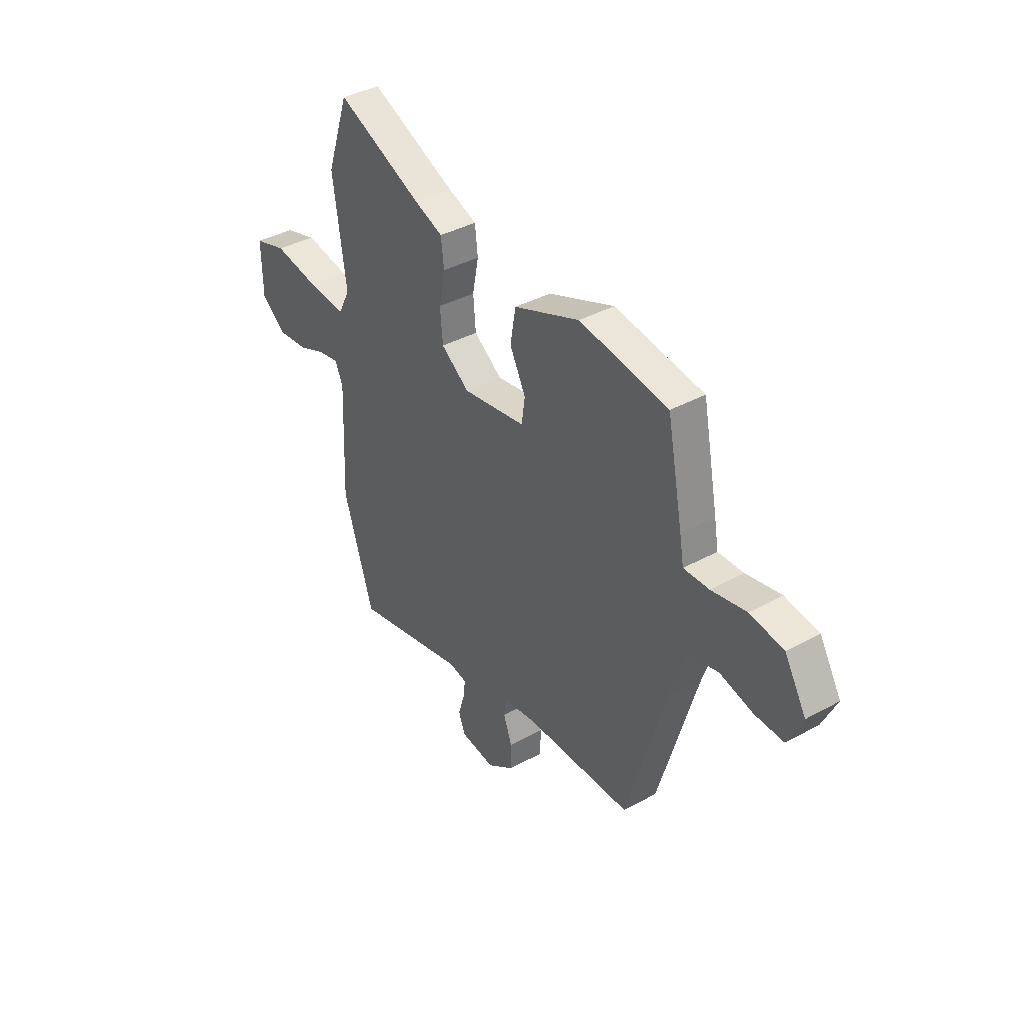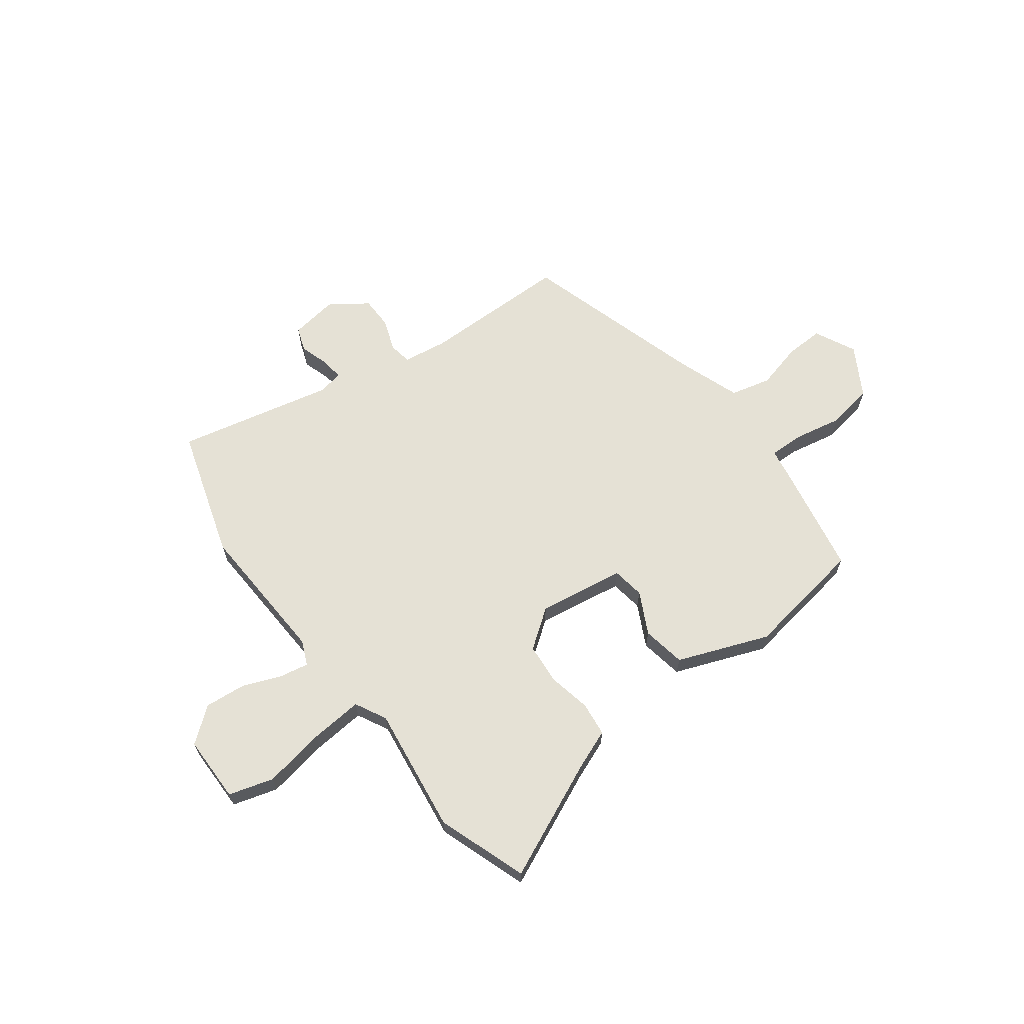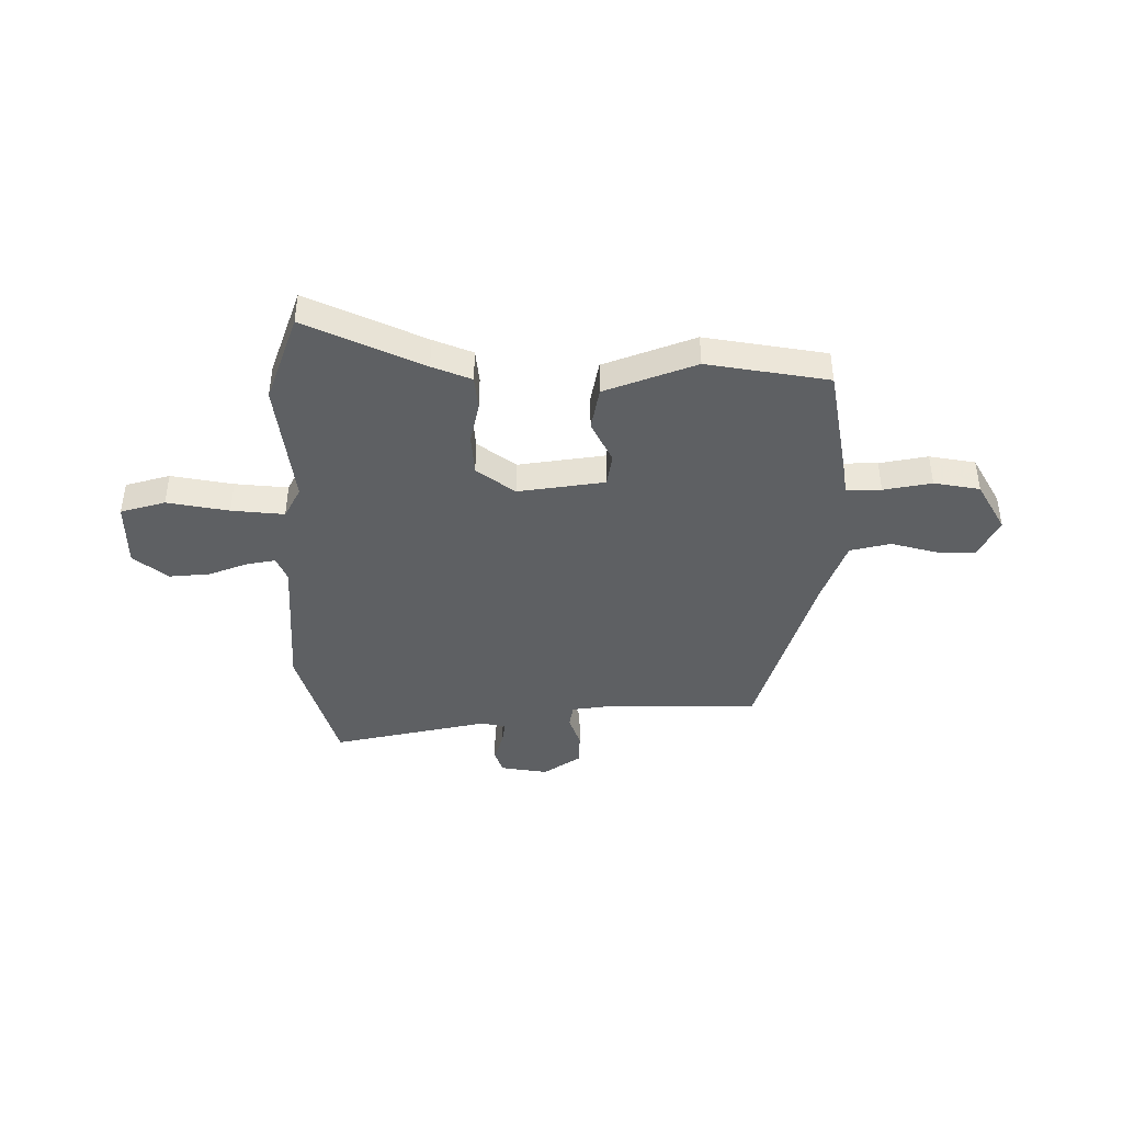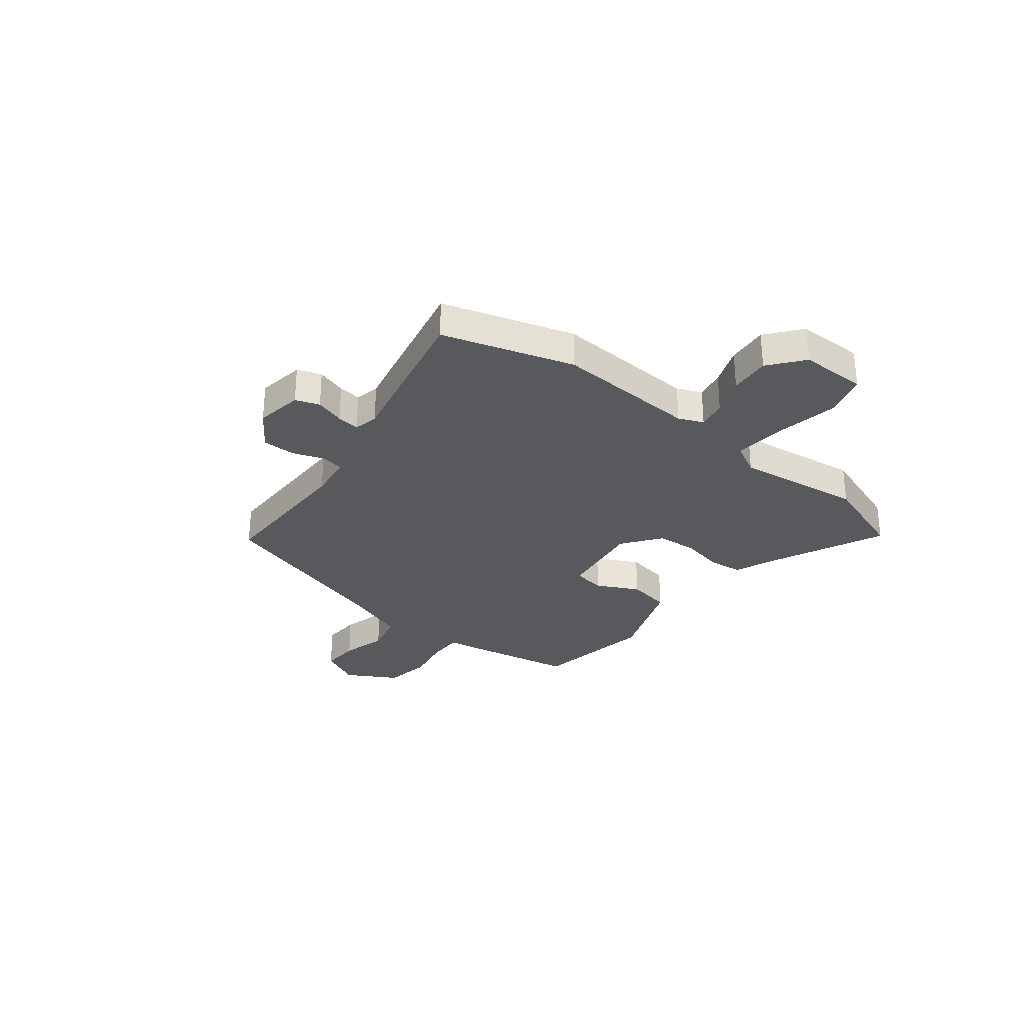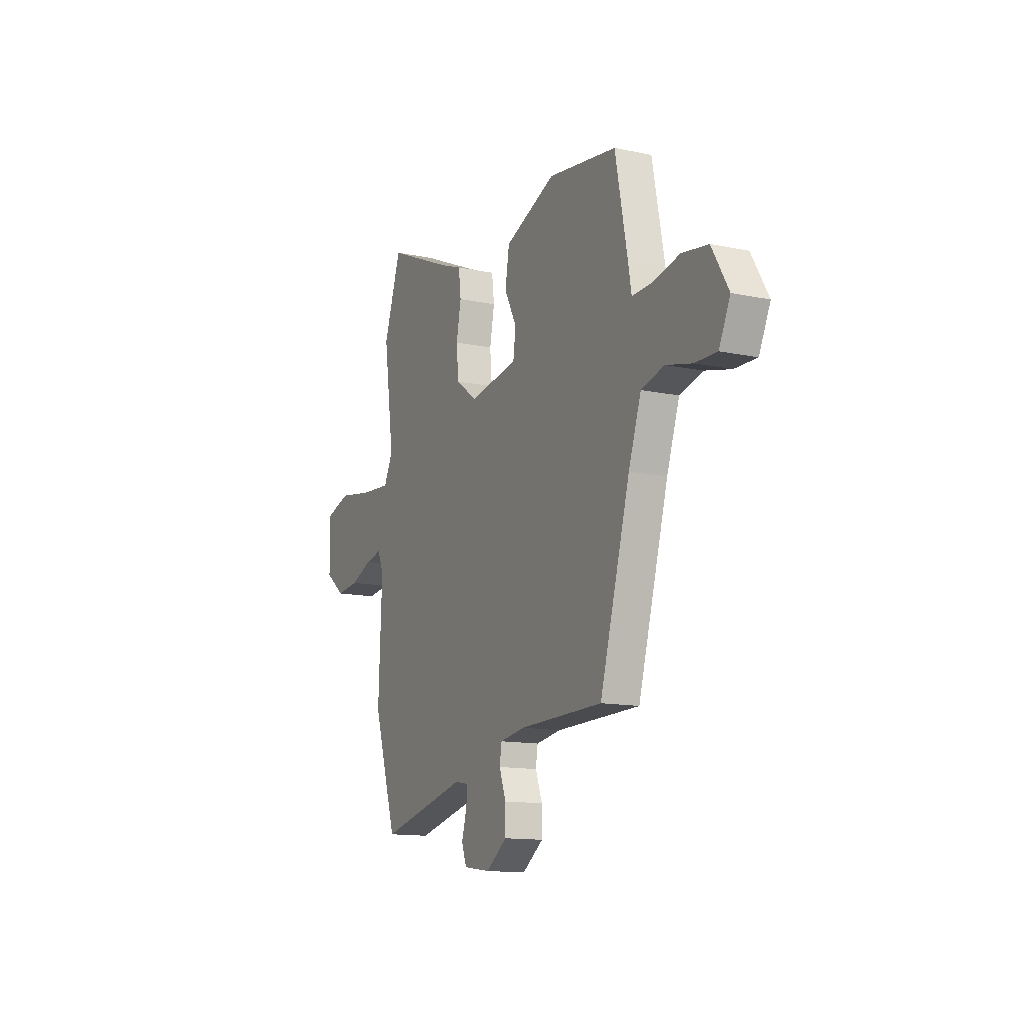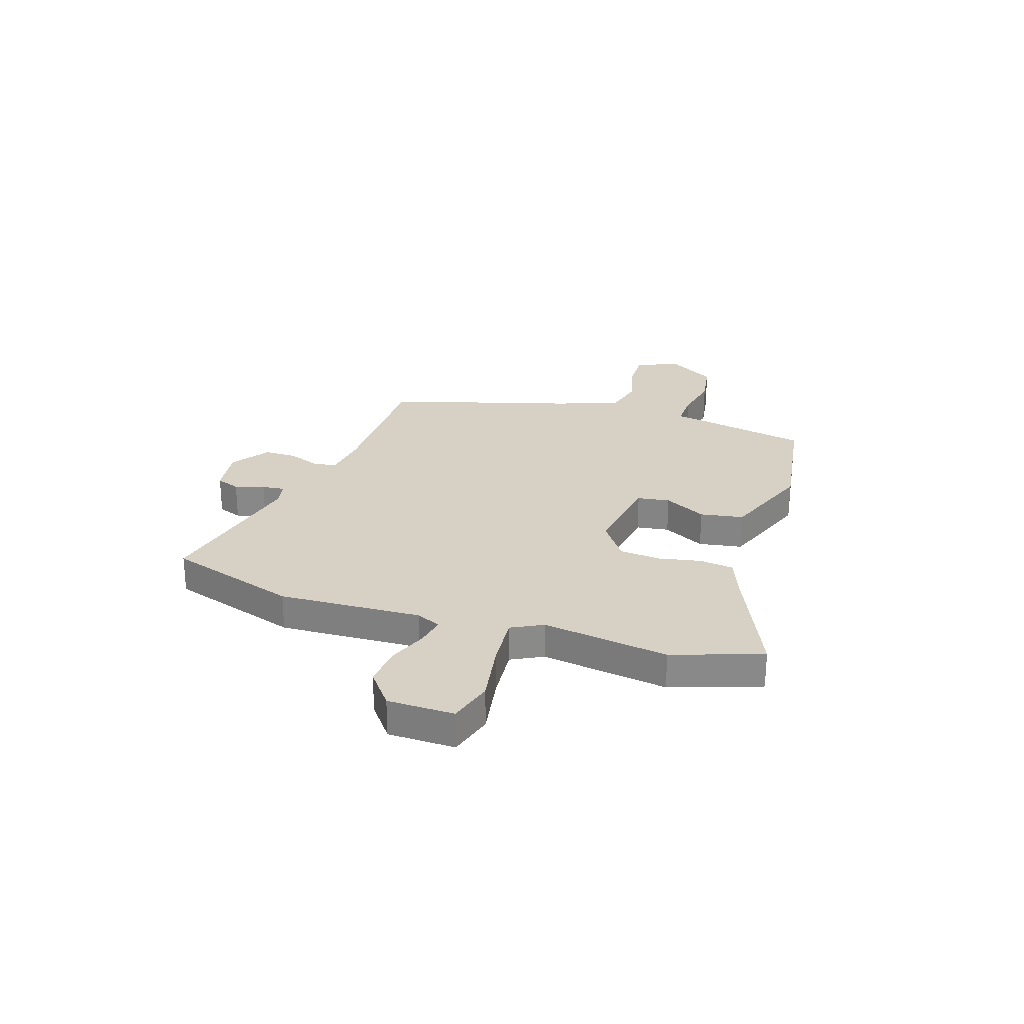
<metadata>
{"format":"obj","ext":"obj","renderer":"f3d","projection":"perspective","resolution":1024,"background":"white","views":[{"elev":38.4,"azim":55.2,"up":"+Z"},{"elev":65.0,"azim":-37.3,"up":"+Y"},{"elev":-42.2,"azim":-0.9,"up":"+Y"},{"elev":-30.1,"azim":-129.0,"up":"+Y"},{"elev":-13.3,"azim":64.5,"up":"+Z"},{"elev":27.0,"azim":-72.1,"up":"+Y"}]}
</metadata>
<code>
v 0.397 0.07 -0.463
v 0.111 0.07 -0.467
v 0.025 0.07 -0.48
v 0.018 0.07 -0.524
v 0.041 0.07 -0.586
v 0.041 0.07 -0.649
v -0.031 0.07 -0.7
v -0.123 0.07 -0.687
v -0.14 0.07 -0.641
v -0.123 0.07 -0.584
v -0.118 0.07 -0.54
v -0.166 0.07 -0.531
v -0.468 0.07 -0.601
v -0.548 0.07 -0.35
v -0.536 0.07 -0.074
v -0.557 0.07 -0.027
v -0.613 0.07 -0.038
v -0.687 0.07 -0.068
v -0.766 0.07 -0.076
v -0.833 0.07 -0.024
v -0.835 0.07 0.105
v -0.749 0.07 0.131
v -0.629 0.07 0.111
v -0.527 0.07 0.103
v -0.496 0.07 0.164
v -0.531 0.07 0.408
v -0.472 0.07 0.581
v -0.244 0.07 0.481
v -0.168 0.07 0.452
v -0.16 0.07 0.386
v -0.176 0.07 0.304
v -0.169 0.07 0.225
v -0.094 0.07 0.171
v 0.073 0.07 0.198
v 0.082 0.07 0.261
v 0.04 0.07 0.342
v 0.054 0.07 0.426
v 0.229 0.07 0.495
v 0.464 0.07 0.46
v 0.506 0.07 0.247
v 0.517 0.07 0.184
v 0.584 0.07 0.186
v 0.677 0.07 0.205
v 0.766 0.07 0.191
v 0.823 0.07 0.095
v 0.785 0.07 0.015
v 0.71 0.07 0.017
v 0.621 0.07 0.039
v 0.543 0.07 0.019
v 0.5 0.07 -0.105
v 0.397 0 -0.463
v 0.111 0 -0.467
v 0.025 0 -0.48
v 0.018 0 -0.524
v 0.041 0 -0.586
v 0.041 0 -0.649
v -0.031 0 -0.7
v -0.123 0 -0.687
v -0.14 0 -0.641
v -0.123 0 -0.584
v -0.118 0 -0.54
v -0.166 0 -0.531
v -0.468 0 -0.601
v -0.548 0 -0.35
v -0.536 0 -0.074
v -0.557 0 -0.027
v -0.613 0 -0.038
v -0.687 0 -0.068
v -0.766 0 -0.076
v -0.833 0 -0.024
v -0.835 0 0.105
v -0.749 0 0.131
v -0.629 0 0.111
v -0.527 0 0.103
v -0.496 0 0.164
v -0.531 0 0.408
v -0.472 0 0.581
v -0.244 0 0.481
v -0.168 0 0.452
v -0.16 0 0.386
v -0.176 0 0.304
v -0.169 0 0.225
v -0.094 0 0.171
v 0.073 0 0.198
v 0.082 0 0.261
v 0.04 0 0.342
v 0.054 0 0.426
v 0.229 0 0.495
v 0.464 0 0.46
v 0.506 0 0.247
v 0.517 0 0.184
v 0.584 0 0.186
v 0.677 0 0.205
v 0.766 0 0.191
v 0.823 0 0.095
v 0.785 0 0.015
v 0.71 0 0.017
v 0.621 0 0.039
v 0.543 0 0.019
v 0.5 0 -0.105
f 45 46 47 48
f 45 48 49
f 42 43 44 45
f 41 42 45 49
f 40 41 49 50
f 35 36 37 38
f 34 35 38 39
f 28 29 30 31
f 28 31 32
f 25 26 27 28
f 24 25 28 32
f 20 21 22 23
f 20 23 24
f 17 18 19 20
f 16 17 20 24
f 15 16 24 32
f 12 13 14 15
f 11 12 15 32
f 7 8 9 10
f 7 10 11
f 4 5 6 7
f 3 4 7 11
f 40 50 1 2
f 34 39 40 2
f 33 34 2 3
f 3 11 32 33
f 98 97 96 95
f 99 98 95
f 95 94 93 92
f 99 95 92 91
f 100 99 91 90
f 88 87 86 85
f 89 88 85 84
f 81 80 79 78
f 82 81 78
f 78 77 76 75
f 82 78 75 74
f 73 72 71 70
f 74 73 70
f 70 69 68 67
f 74 70 67 66
f 82 74 66 65
f 65 64 63 62
f 82 65 62 61
f 60 59 58 57
f 61 60 57
f 57 56 55 54
f 61 57 54 53
f 52 51 100 90
f 52 90 89 84
f 53 52 84 83
f 83 82 61 53
f 1 51 52 2
f 2 52 53 3
f 3 53 54 4
f 4 54 55 5
f 5 55 56 6
f 6 56 57 7
f 7 57 58 8
f 8 58 59 9
f 9 59 60 10
f 10 60 61 11
f 11 61 62 12
f 12 62 63 13
f 13 63 64 14
f 14 64 65 15
f 15 65 66 16
f 16 66 67 17
f 17 67 68 18
f 18 68 69 19
f 19 69 70 20
f 20 70 71 21
f 21 71 72 22
f 22 72 73 23
f 23 73 74 24
f 24 74 75 25
f 25 75 76 26
f 26 76 77 27
f 27 77 78 28
f 28 78 79 29
f 29 79 80 30
f 30 80 81 31
f 31 81 82 32
f 32 82 83 33
f 33 83 84 34
f 34 84 85 35
f 35 85 86 36
f 36 86 87 37
f 37 87 88 38
f 38 88 89 39
f 39 89 90 40
f 40 90 91 41
f 41 91 92 42
f 42 92 93 43
f 43 93 94 44
f 44 94 95 45
f 45 95 96 46
f 46 96 97 47
f 47 97 98 48
f 48 98 99 49
f 49 99 100 50
f 50 100 51 1

</code>
